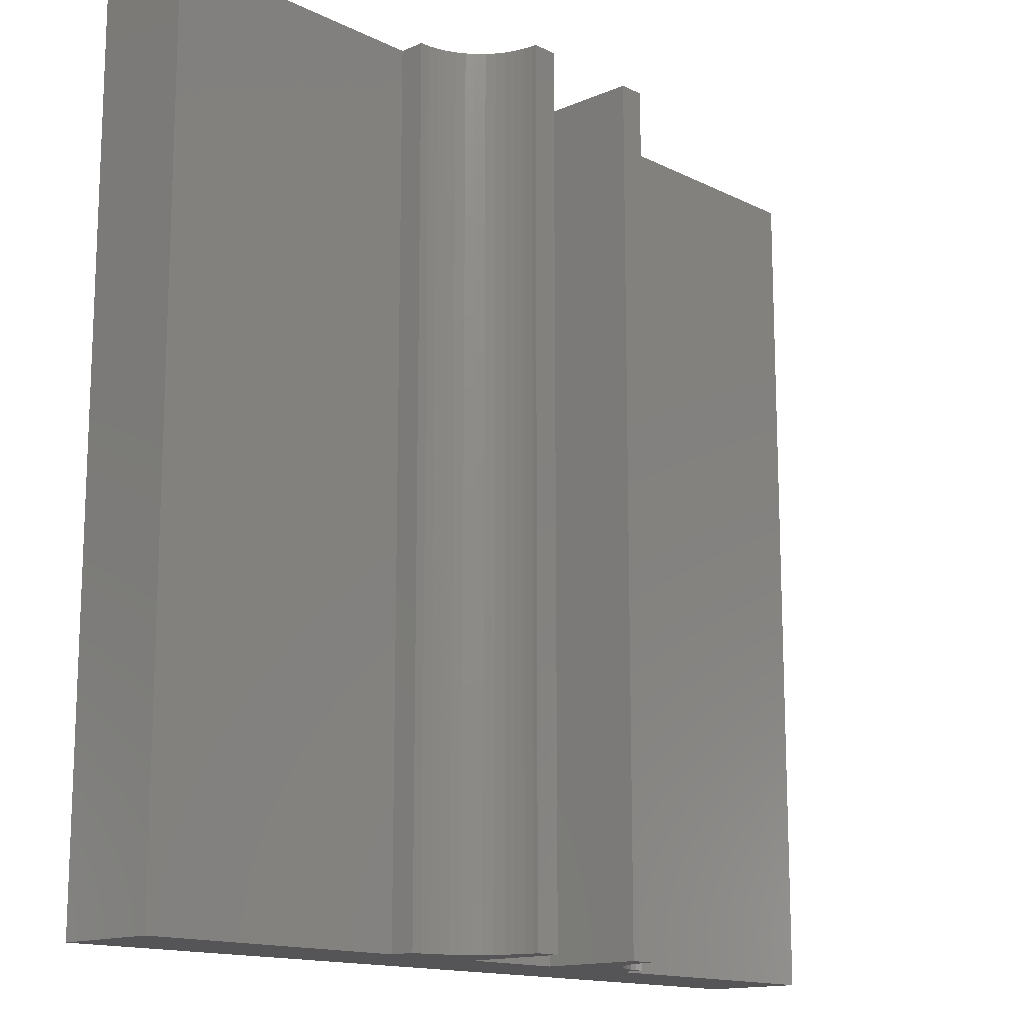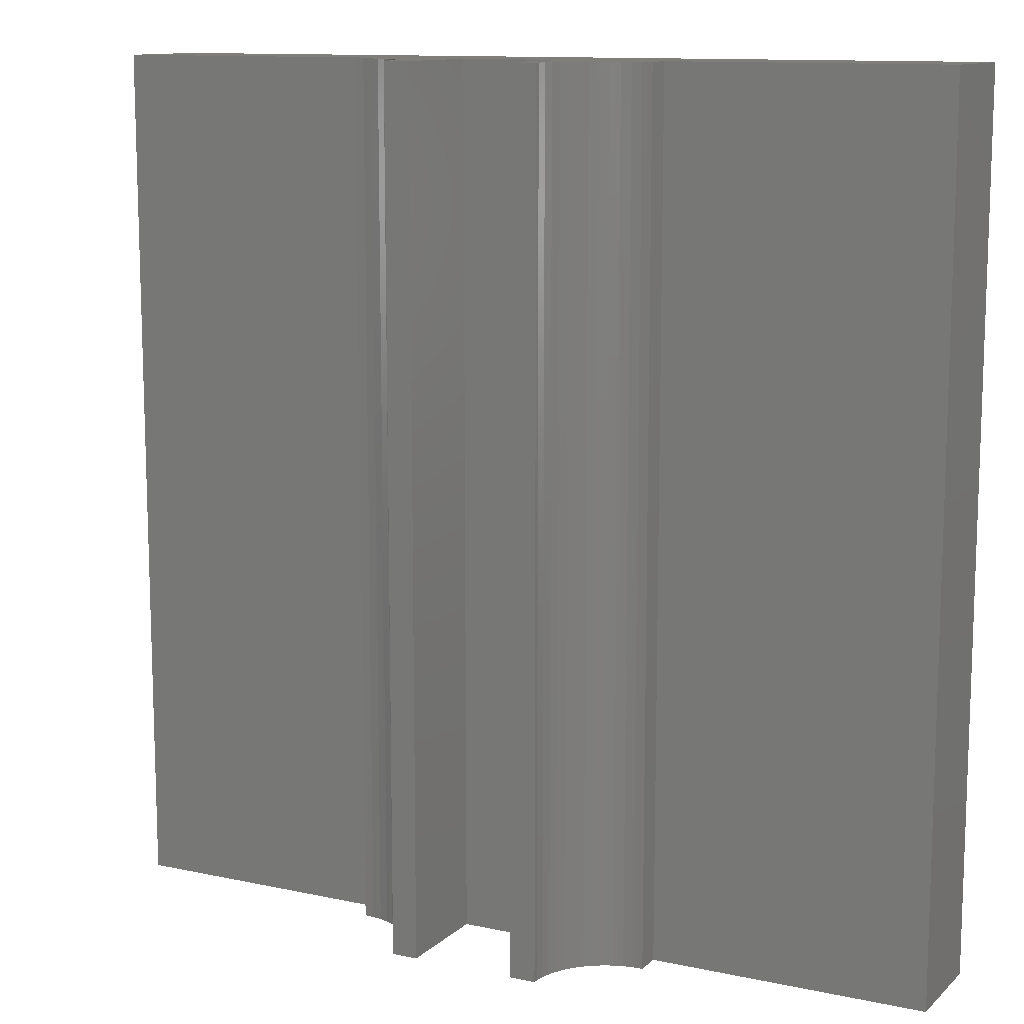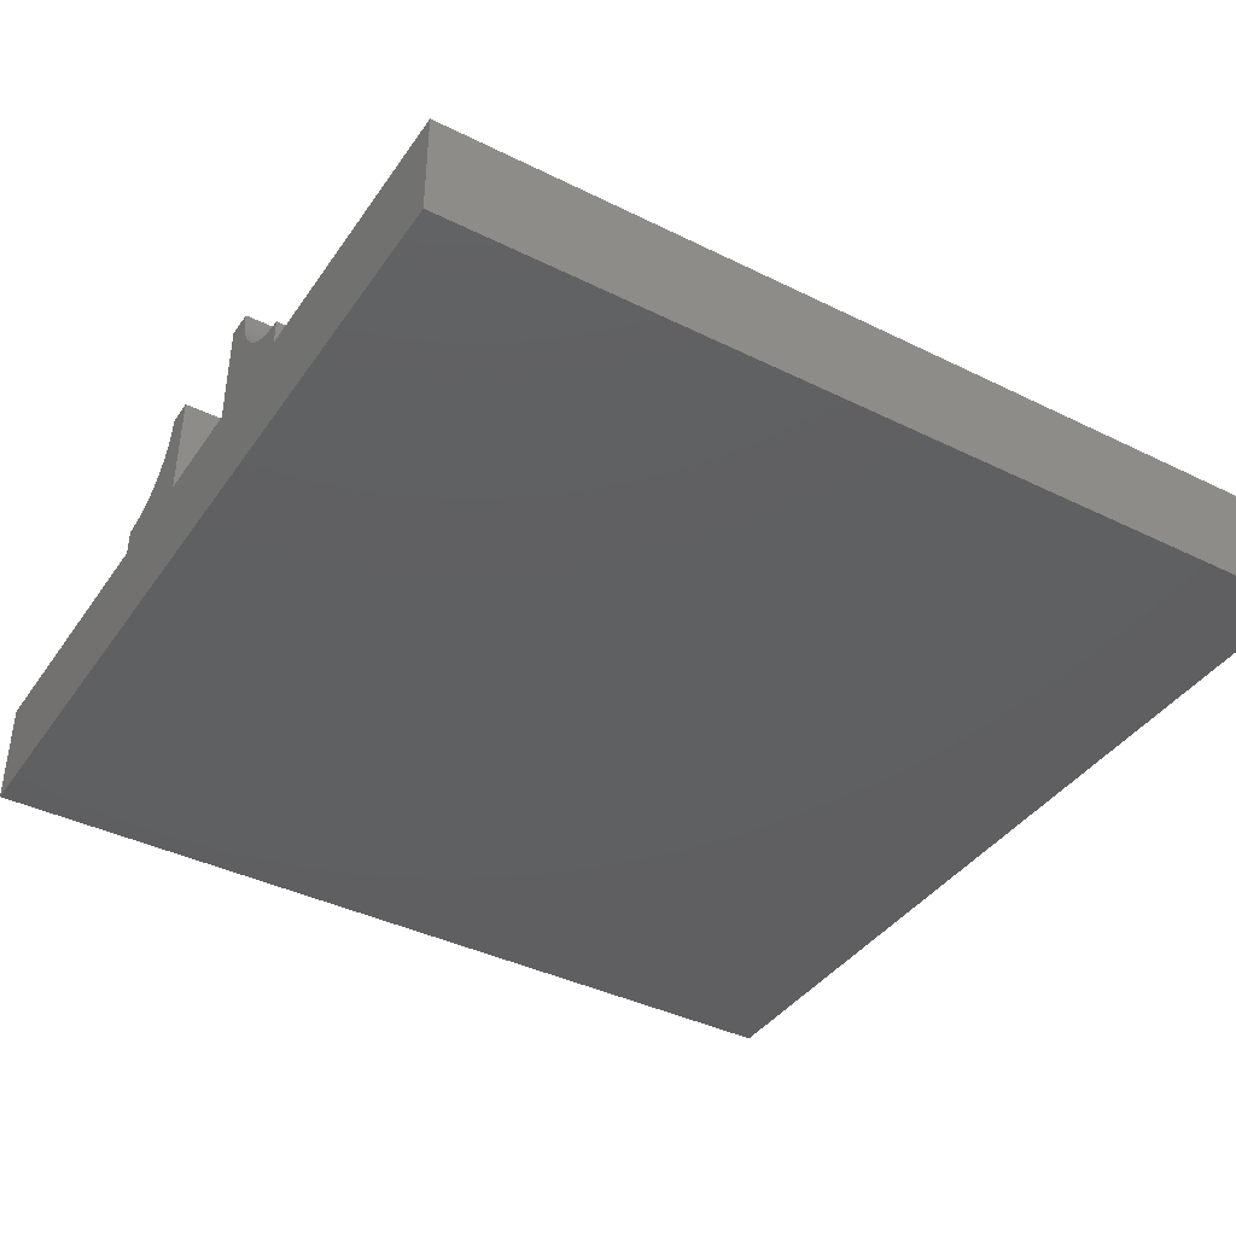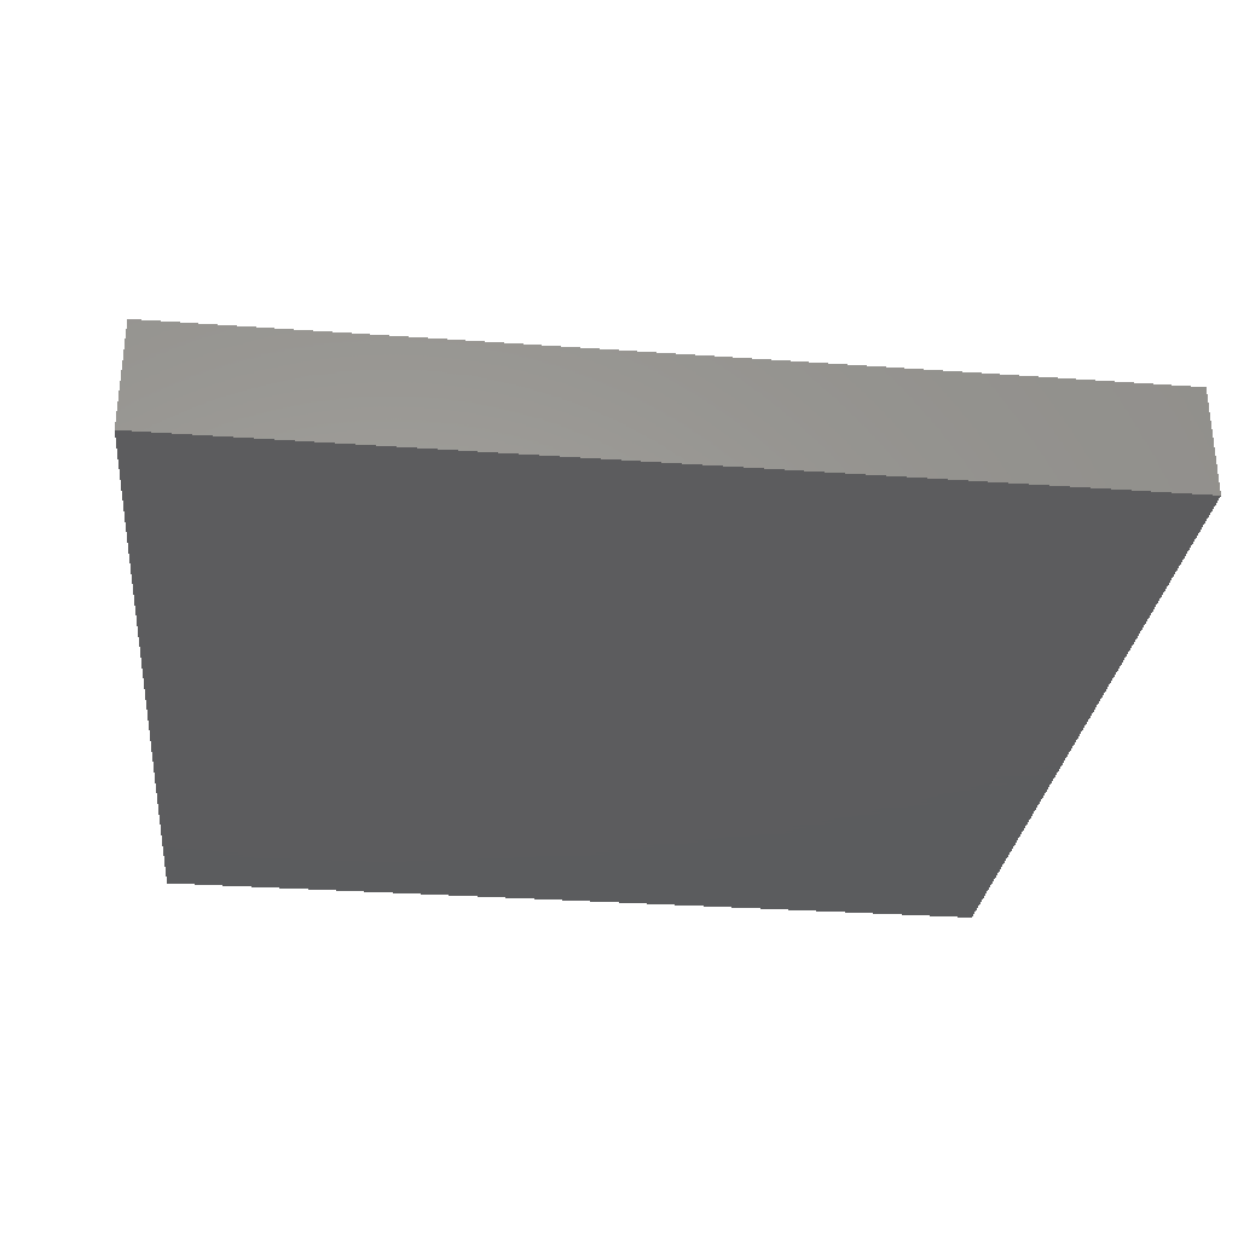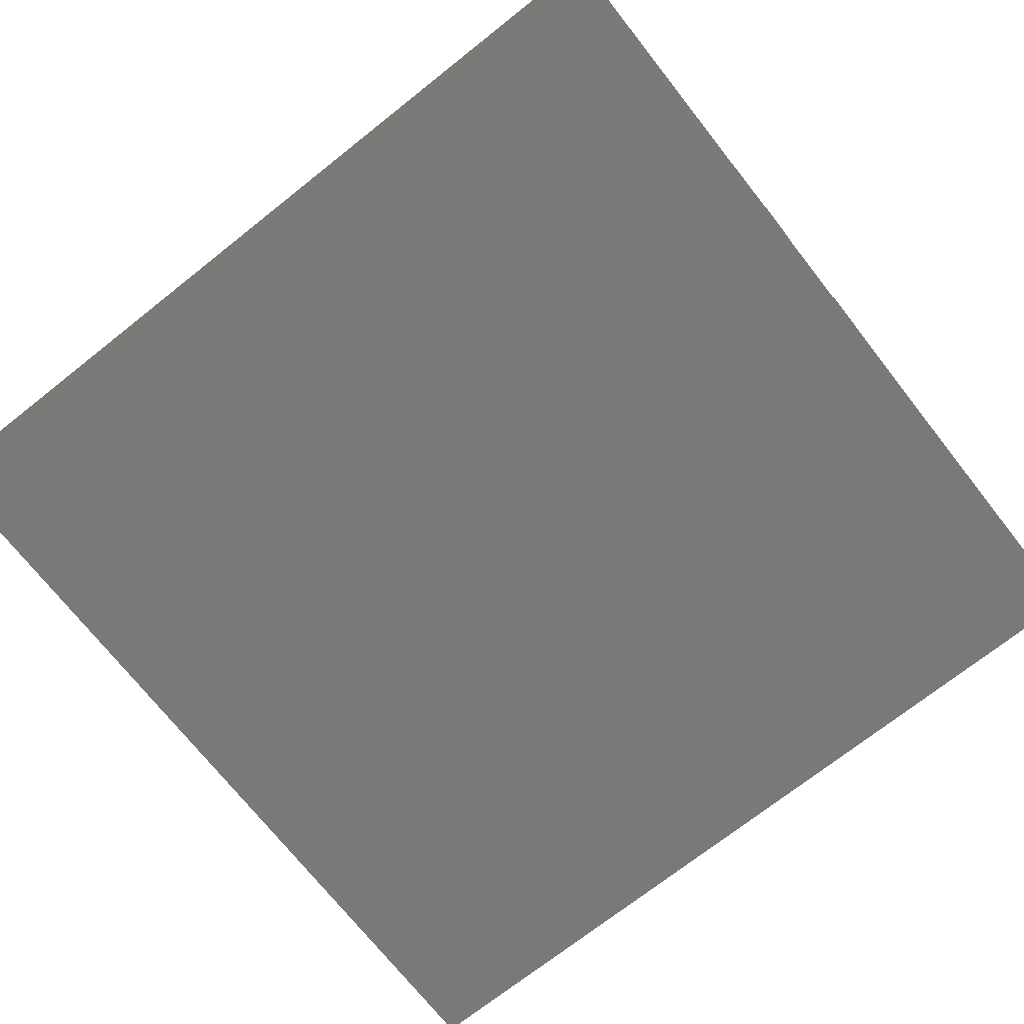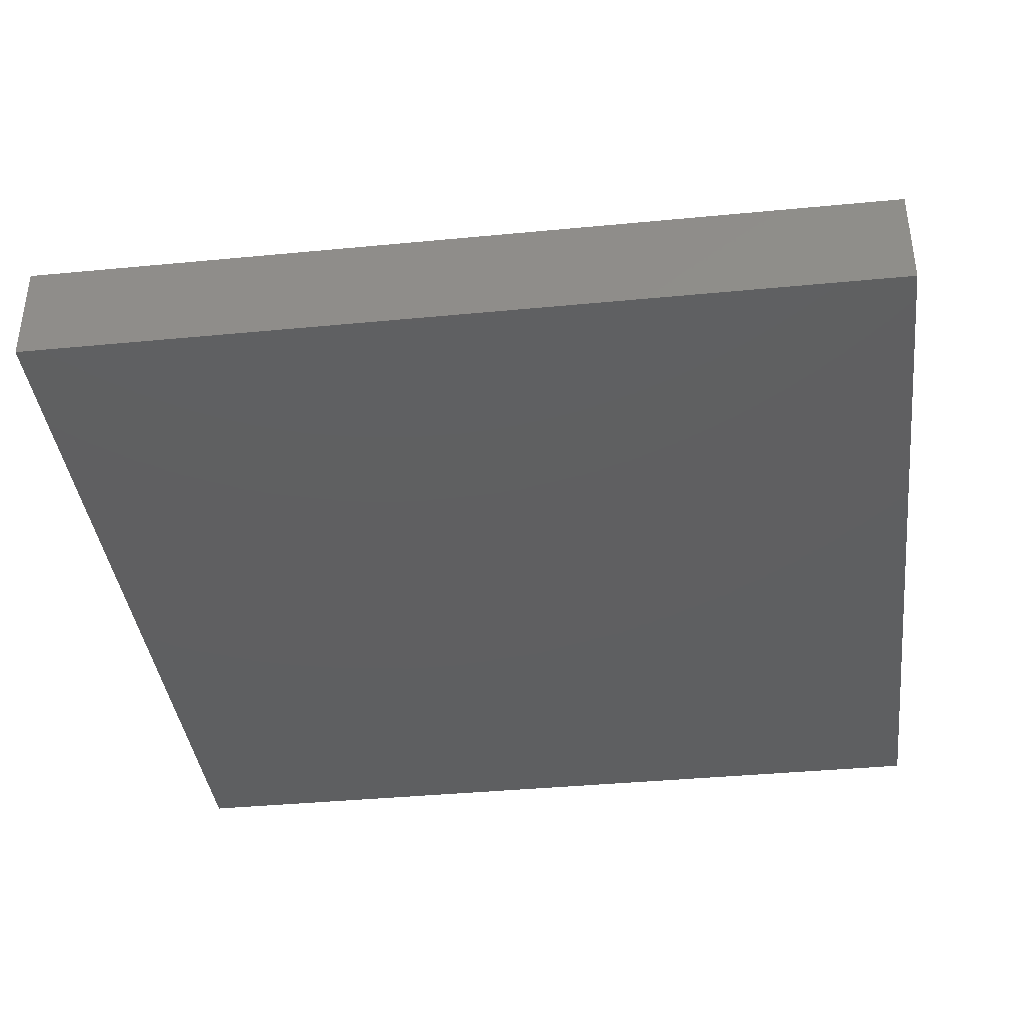
<metadata>
{"format":"stl","ext":"stl","renderer":"f3d","projection":"perspective","resolution":1024,"background":"white","views":[{"elev":-14.4,"azim":-47.0,"up":"+Y"},{"elev":11.7,"azim":27.4,"up":"+Y"},{"elev":-40.0,"azim":58.6,"up":"+Z"},{"elev":-29.4,"azim":83.8,"up":"+Z"},{"elev":-72.4,"azim":128.3,"up":"+Z"},{"elev":-38.7,"azim":-83.1,"up":"+Z"}]}
</metadata>
<code>
# stl→obj: 76 verts, 148 faces
v 3 -25 -35
v 3 25 -29
v 3 25 -35
v 3 -25 -29
v -3 25 -35
v -3 -25 -35
v -3 -25 -29
v -3 25 -29
v 25 25 -41
v 9 25 -35
v 25 25 -35
v -25 25 -41
v -9 25 -35
v -25 25 -35
v 4.509 25 -29.28
v 4.509 25 -29
v 4.58 25 -29.84
v 4.72 25 -30.39
v 4.928 25 -30.92
v 5.201 25 -31.41
v 5.533 25 -31.87
v 8.436 25 -33.46
v 9 25 -33.5
v 7.881 25 -33.36
v 7.343 25 -33.18
v 6.832 25 -32.94
v 6.355 25 -32.64
v 5.92 25 -32.28
v -4.509 25 -29.28
v -4.509 25 -29
v -4.58 25 -29.84
v -4.72 25 -30.39
v -4.928 25 -30.92
v -5.201 25 -31.41
v -5.533 25 -31.87
v -5.92 25 -32.28
v -6.355 25 -32.64
v -6.832 25 -32.94
v -7.343 25 -33.18
v -7.881 25 -33.36
v -8.436 25 -33.46
v -9 25 -33.5
v -25 -25 -41
v -9 -25 -35
v -25 -25 -35
v 25 -25 -41
v 9 -25 -35
v 25 -25 -35
v -4.509 -25 -29.28
v -4.509 -25 -29
v -4.58 -25 -29.84
v -4.72 -25 -30.39
v -4.928 -25 -30.92
v -5.201 -25 -31.41
v -5.533 -25 -31.87
v -8.436 -25 -33.46
v -9 -25 -33.5
v -7.881 -25 -33.36
v -7.343 -25 -33.18
v -6.832 -25 -32.94
v -6.355 -25 -32.64
v -5.92 -25 -32.28
v 4.509 -25 -29.28
v 4.509 -25 -29
v 4.58 -25 -29.84
v 4.72 -25 -30.39
v 4.928 -25 -30.92
v 5.201 -25 -31.41
v 5.533 -25 -31.87
v 5.92 -25 -32.28
v 6.355 -25 -32.64
v 6.832 -25 -32.94
v 7.343 -25 -33.18
v 7.881 -25 -33.36
v 8.436 -25 -33.46
v 9 -25 -33.5
f 1 2 3
f 2 1 4
f 5 1 3
f 1 5 6
f 7 5 8
f 5 7 6
f 9 10 11
f 10 9 3
f 3 9 5
f 12 5 9
f 5 12 13
f 13 12 14
f 15 2 16
f 17 2 15
f 18 2 17
f 19 2 18
f 3 19 20
f 3 20 21
f 10 22 23
f 10 24 22
f 10 25 24
f 3 25 10
f 25 3 26
f 26 3 27
f 19 3 2
f 28 3 21
f 27 3 28
f 8 29 30
f 8 31 29
f 8 32 31
f 8 33 32
f 5 33 8
f 33 5 34
f 34 5 35
f 5 36 35
f 5 37 36
f 5 38 37
f 5 39 38
f 13 39 5
f 39 13 40
f 40 13 41
f 41 13 42
f 43 44 45
f 44 43 6
f 6 43 1
f 46 1 43
f 1 46 47
f 47 46 48
f 49 7 50
f 51 7 49
f 52 7 51
f 53 7 52
f 6 53 54
f 6 54 55
f 44 56 57
f 44 58 56
f 44 59 58
f 6 59 44
f 59 6 60
f 60 6 61
f 53 6 7
f 62 6 55
f 61 6 62
f 4 63 64
f 4 65 63
f 4 66 65
f 4 67 66
f 1 67 4
f 67 1 68
f 68 1 69
f 1 70 69
f 1 71 70
f 1 72 71
f 1 73 72
f 47 73 1
f 73 47 74
f 74 47 75
f 75 47 76
f 41 58 40
f 58 41 56
f 42 56 41
f 56 42 57
f 62 35 36
f 35 62 55
f 38 61 37
f 61 38 60
f 40 59 39
f 59 40 58
f 39 60 38
f 60 39 59
f 55 34 35
f 34 55 54
f 54 33 34
f 33 54 53
f 49 30 29
f 30 49 50
f 52 31 32
f 31 52 51
f 53 32 33
f 32 53 52
f 51 29 31
f 29 51 49
f 37 62 36
f 62 37 61
f 63 17 15
f 17 63 65
f 22 76 23
f 76 22 75
f 24 75 22
f 75 24 74
f 67 20 19
f 20 67 68
f 28 71 27
f 71 28 70
f 69 28 21
f 28 69 70
f 25 74 24
f 74 25 73
f 68 21 20
f 21 68 69
f 26 73 25
f 73 26 72
f 27 72 26
f 72 27 71
f 64 15 16
f 15 64 63
f 66 19 18
f 19 66 67
f 65 18 17
f 18 65 66
f 10 48 11
f 48 10 47
f 14 44 13
f 44 14 45
f 76 10 23
f 10 76 47
f 44 42 13
f 42 44 57
f 2 64 16
f 64 2 4
f 30 7 8
f 7 30 50
f 43 9 46
f 9 43 12
f 48 9 11
f 9 48 46
f 43 14 12
f 14 43 45

</code>
